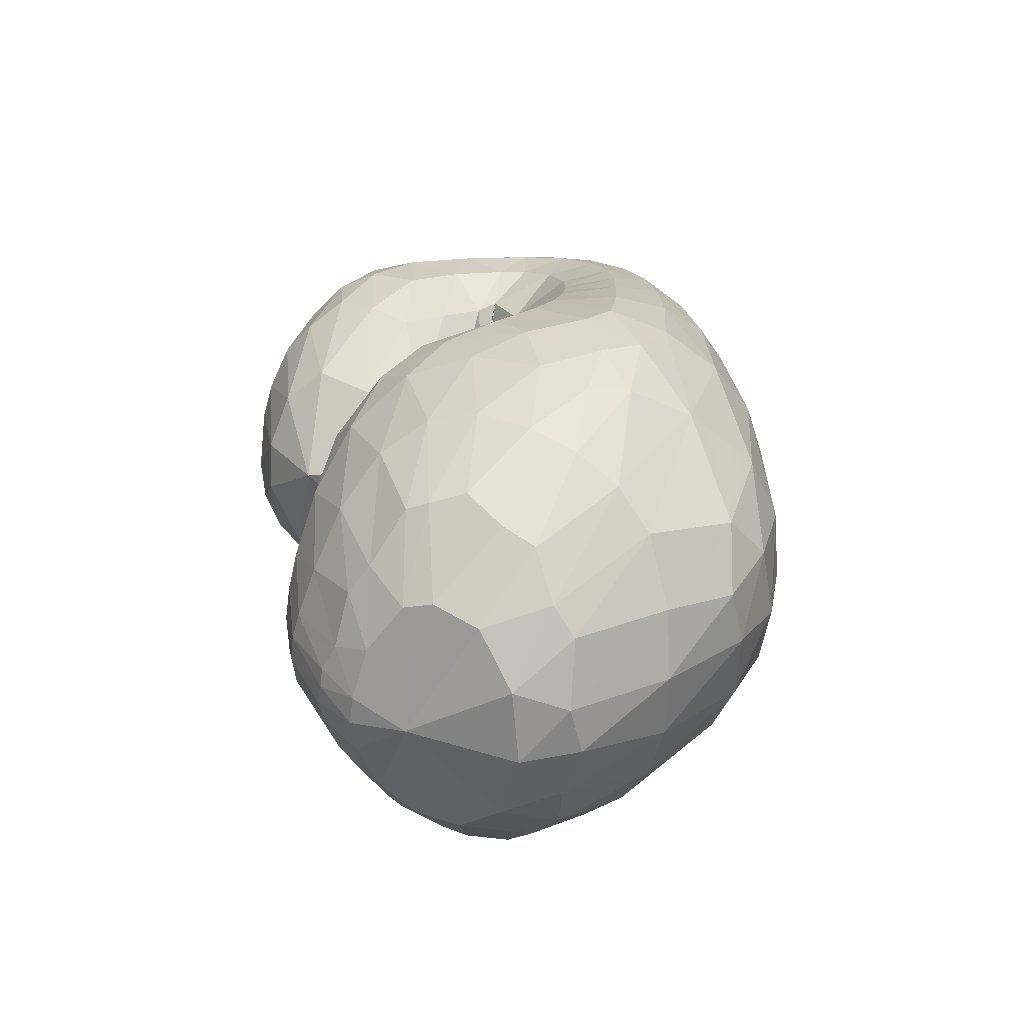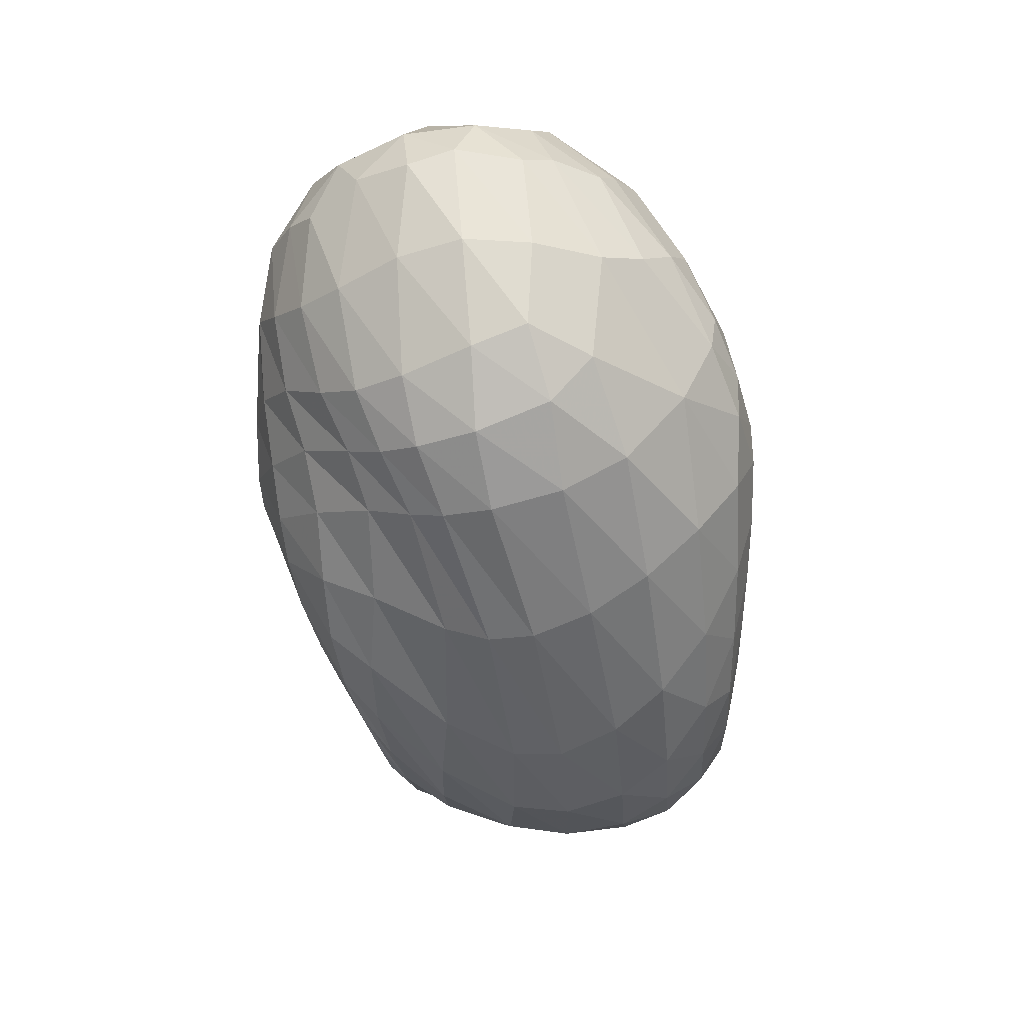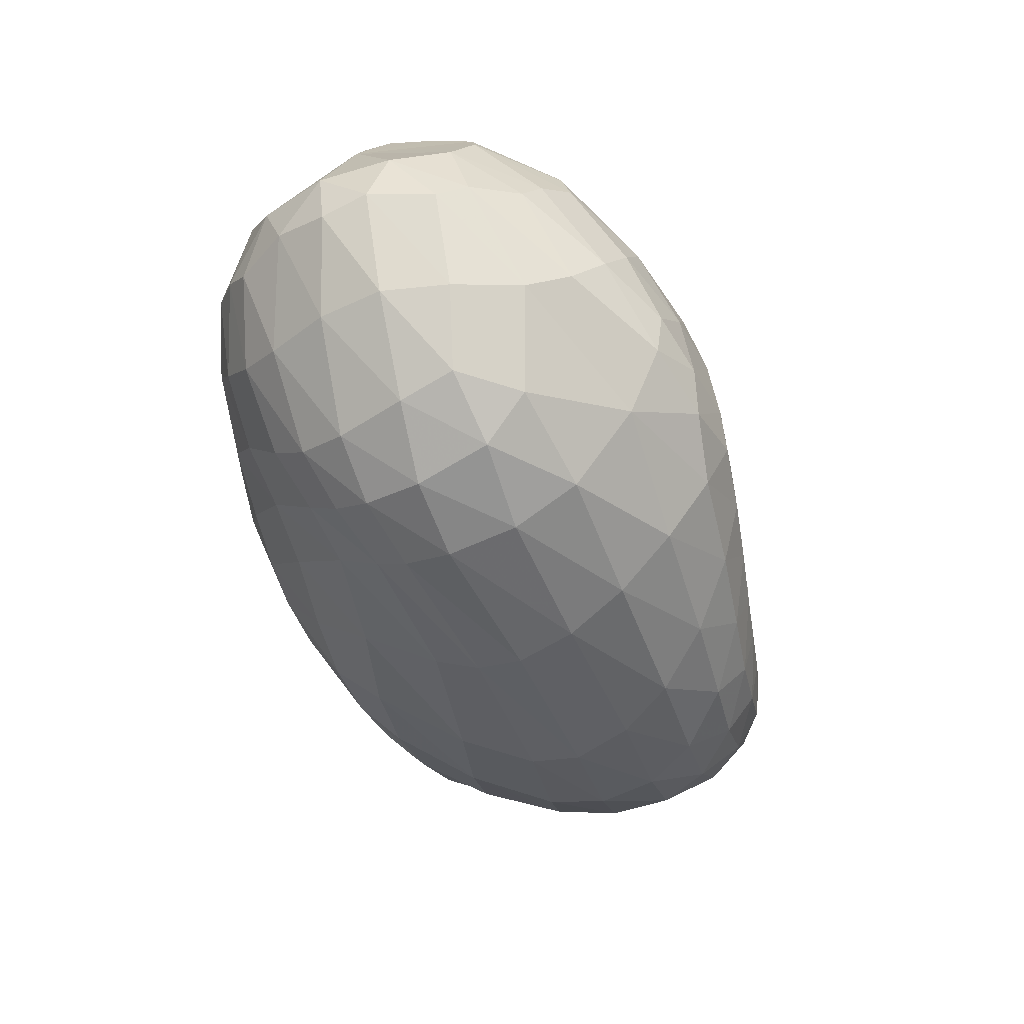
<metadata>
{"format":"obj","ext":"obj","renderer":"f3d","projection":"perspective","resolution":1024,"background":"white","views":[{"elev":22.5,"azim":-99.7,"up":"+Z"},{"elev":-48.8,"azim":-84.1,"up":"+Y"},{"elev":-42.1,"azim":-73.2,"up":"+Y"}]}
</metadata>
<code>
v 58.76 168.3 119.8
v 87.58 195.1 118.5
v 141 201.6 125.6
v 191.1 178.7 130.4
v 217.5 145.5 115.2
v 241.4 119.9 134.1
v 248.7 116.8 139.1
v 251.2 113 141.7
v 246.7 112.6 145.2
v 215.1 135 158.1
v 212.8 187 152.3
v 84.86 193.1 132
v 143.1 196.8 149.7
v 187.4 179.3 164.1
v 85.45 183.4 159.6
v 153 174.8 193.7
v 180.4 144.9 213.7
v 201.1 121.2 207.8
v 217.2 104.9 210.1
v 235.6 98.63 204.8
v 270.4 103.2 201.1
v 265.1 110.9 200.1
v 247.1 143.4 202.2
v 86.72 163.2 187.7
v 142.3 132.3 221.1
v 79.57 143.7 194.9
v 106.6 97.96 219.4
v 150 89.47 230.3
v 181.3 72.03 228.4
v 224.7 63.14 222.9
v 266.6 63.5 217.5
v 300.3 85.38 212
v 301 133 211.8
v 270.9 166.8 204.9
v 59.9 124.3 182.6
v 111.3 60.38 205.9
v 200.6 33.72 207.8
v 266.6 35.34 204.2
v 315.6 63.29 201.6
v 338.7 115.5 196.2
v 317.3 160.7 195.7
v 279.6 189.3 182.8
v 43.81 114.2 156.7
v 70.09 54.72 155.5
v 119.2 25.46 162.4
v 227.6 15 172.4
v 300.1 31.2 170.9
v 346.5 78.76 168.6
v 357.5 130 158.7
v 333.8 174.3 153.3
v 278.3 200.3 154.9
v 40.29 112.2 117
v 82.78 48.56 111.8
v 126.6 25.65 120.8
v 237.1 15.1 133.7
v 304 37.07 125.4
v 343.8 80.07 117.3
v 355.3 127.5 113.9
v 330.1 172.7 115.3
v 264 202 124.6
v 60.57 115.8 79.3
v 99.58 64.69 80.18
v 134.6 40.85 92.91
v 200.5 29.08 84.77
v 252 33.82 84.71
v 298.4 54.94 87.78
v 331.1 100.1 84.38
v 320.5 151.8 80.48
v 273.4 180 85.72
v 81.35 130 60.56
v 123.5 94.07 53.13
v 158.8 68.21 54.95
v 191.5 56.01 58.48
v 226.8 49.53 67.97
v 263.7 57.73 73.51
v 302.9 92.49 72.1
v 300.6 132 65.74
v 264.4 148.1 71.92
v 94.84 152 60.53
v 156.4 116.8 43.68
v 96.81 169.9 72.93
v 152.5 155.8 56.86
v 178.2 124.2 48.01
v 203.8 103.2 57.59
v 226.8 87.93 70.21
v 251 90.39 82.72
v 269.4 104.8 86.6
v 269.1 110 84.01
v 235.8 131.2 96.3
v 93.05 187.9 97.63
v 142.3 194.9 97.82
v 184.1 175.4 94.16
v 70.53 185.4 118.2
v 69.34 184.4 128.1
v 69.11 179.2 145.5
v 64.99 167.4 162.1
v 59.73 158.1 164.9
v 50.39 144.4 159.3
v 40.82 135.3 140.1
v 40.69 133.1 114.7
v 53.09 137.2 89.25
v 67.14 149.1 76.92
v 75.75 163.5 78.76
v 77.85 175.2 89.59
v 73.82 183.4 106.6
v 112.9 201.9 123.1
v 84.43 193.8 125.5
v 87.25 192.8 111.4
v 113.9 200.2 113.2
v 168.4 192 128.7
v 111.8 201.1 131.8
v 141.7 200 137.1
v 141.1 201 113
v 164.3 193.5 111.6
v 203.5 167.1 124.1
v 170.3 190.4 140.7
v 190.9 174.4 142
v 190.4 177.3 114.8
v 232 127.2 125.9
v 206.3 162.6 146.1
v 217.7 141.1 159.6
v 212.9 127.7 78.4
v 225 116.3 86.82
v 204.1 158.5 99.99
v 245.9 117.9 137.4
v 228.1 123.1 173.9
v 232.2 119.1 176.5
v 235.5 109.4 95.07
v 243.4 107 100.8
v 249.7 115.9 139.8
v 235.4 116.7 177.1
v 238.3 114.7 176.8
v 250.1 107.3 105.4
v 256.1 109.4 110.1
v 250.9 112.2 142.8
v 245.9 111 175.6
v 256.6 109.7 175.5
v 257.5 110.3 111.3
v 257.5 110.3 111.3
v 228.5 121.8 151.1
v 256.6 109.7 175.5
v 250.3 112.1 176.7
v 255.1 111.2 111.3
v 239 119.8 114
v 211.3 151.7 153.7
v 234.8 123.1 178.5
v 222.6 141.1 179.3
v 217.3 136.6 130
v 224.4 161.7 181.4
v 238.6 178.4 185.7
v 243.3 192 174.2
v 240.9 199.8 155.6
v 239.5 200.6 138
v 242.3 190 113.1
v 235.7 169.8 101.8
v 220.1 153.4 116
v 111.2 198.7 140.6
v 81.61 188.6 141.7
v 171.4 187.3 159.2
v 112.1 192.6 156.8
v 147.8 188.9 171.1
v 172.8 178.5 183.1
v 186 162.2 195.8
v 199.2 154.9 183
v 116.1 182.6 177.2
v 83.15 176.1 169.5
v 173.1 161.3 204.9
v 119.5 168 195.5
v 153 154.2 211.6
v 187.2 137.4 212.3
v 164.9 138.6 219.7
v 169.1 118.9 225.3
v 209.7 109.8 210.5
v 175.7 104 227.2
v 186.3 94.67 226.8
v 225.5 101.4 208
v 200.6 88.74 224.8
v 215.3 84.87 221.9
v 252.6 97.69 200.4
v 229.1 81.78 219.3
v 246.3 79.29 216.3
v 270.5 103.4 201.1
v 267.9 81.01 213
v 282.3 88.48 210.8
v 254.7 126.9 201.7
v 286.1 98.36 210
v 283.8 117.3 210.6
v 275.2 136.8 211.3
v 257.6 155.6 205.6
v 117.4 151.5 207.3
v 83.02 156 190.8
v 108.6 135.6 212.1
v 122.7 111.5 223
v 147.9 111.8 227.3
v 94.66 119.9 210.8
v 67.06 133.9 187.6
v 126.2 88.88 226.1
v 83.79 106.4 205.4
v 107.2 82.95 217.3
v 158.8 78.95 230.2
v 132.5 73.78 225.3
v 203.6 67.25 225.7
v 152.9 59.76 223
v 186.9 51.92 221.4
v 244.7 61.76 220.4
v 217.5 47.31 218.7
v 243.9 45.63 216
v 287.9 71.01 214.2
v 267.7 49.32 214.2
v 291.1 58.68 211.8
v 305.5 107.9 211.2
v 310.2 73.95 208.8
v 322.4 98.37 206.3
v 288.9 151.4 210.9
v 322.1 127.1 205.8
v 310.8 148.7 206.4
v 295.3 164.7 203.9
v 272.2 180.1 194.5
v 75.34 93.93 195.5
v 48.67 120.5 166.7
v 154.9 40.16 207.6
v 66.97 84.87 181.5
v 84.12 52.2 176
v 115.9 36.19 184.7
v 237.5 32.32 206.2
v 161.2 25.12 188.5
v 215.1 21.22 190.6
v 292.6 45.47 203.1
v 255.9 23.29 190.2
v 286.3 31.08 188.9
v 332.4 87.69 198.8
v 313.4 47.69 188.6
v 334.9 71.91 187.5
v 332.1 139.9 196.3
v 347.3 98.9 184.7
v 349.1 124.5 182.2
v 300.5 176.7 190.6
v 341.3 148.6 179.9
v 326.4 169.5 176.6
v 307.3 185 172.3
v 277.4 196.8 168.1
v 55.84 80.8 158.6
v 38.57 116.6 133.4
v 90.65 38.11 161.1
v 51.66 80.53 135.2
v 73.65 49.65 136.1
v 169.3 16.88 167.7
v 96.33 32.31 135.3
v 122.8 22.62 137.8
v 269.5 19.7 172.1
v 176 14.57 147
v 237.1 13.36 151.4
v 326.8 51.97 170.6
v 277.6 20.1 150.5
v 307.5 34.17 147.8
v 356.6 105.6 163.9
v 332.8 56.39 145.1
v 350.6 82.44 140.6
v 349.7 153.8 155
v 359.4 107.4 135.7
v 359.9 131.3 132.5
v 309.4 190.3 153.3
v 351.7 154.9 131.7
v 334 175.7 133
v 305.4 192.6 136.2
v 264.1 203.2 138.5
v 56.82 80.41 112.4
v 47.67 117.1 97.75
v 102.5 34.38 114.6
v 68.82 82.49 90.19
v 91.59 53.93 94.39
v 178.1 16.5 130.8
v 108.5 40.62 101
v 129.8 31.29 108.8
v 275.6 22.66 129.9
v 176.1 21.44 115.4
v 223.6 20.26 110.2
v 327 57.36 121
v 255.2 25.5 104.4
v 281.6 35.83 101.4
v 353.3 103.2 114.9
v 305 50.62 100
v 324 68.54 99.22
v 348 151.1 113.9
v 338.1 90.16 98.43
v 344.8 115.3 97.5
v 299.4 191.2 118.7
v 340.9 139.9 96.61
v 325.4 163.7 97.13
v 297.2 184.6 101.9
v 261.1 196.6 112.1
v 79.83 89.08 74.8
v 68.94 123.8 69.91
v 115 50.28 88.27
v 90.95 100.2 62.38
v 109.5 80.59 64.89
v 169 32.64 90.4
v 125.3 65.29 70.14
v 144.7 53.51 72.27
v 227.3 29.54 83.27
v 169.2 44.32 71.08
v 192.9 39.02 70.37
v 276.5 42.1 86.95
v 215 37.32 72.06
v 236.4 38.05 75.73
v 318.4 74.74 86.74
v 258.4 42.09 79.03
v 279.3 51.21 79.93
v 332 126.3 81.73
v 301.5 68.52 78.68
v 317.4 92.32 75.91
v 297.6 171.8 82.6
v 321.7 118.5 72.67
v 313.3 142.5 70.47
v 294.9 158.4 71.03
v 268.6 169.7 79.37
v 102.2 113.6 53.66
v 87.79 143.7 59.88
v 142.1 78.83 54.31
v 113.9 125.8 50.07
v 141.5 103.8 46.17
v 174.1 61.33 55.9
v 160.4 93.82 44.43
v 170.6 89.95 44.83
v 209.3 51.75 63.01
v 181 86.8 47.13
v 195.6 79.72 52.32
v 244.8 51.02 71.67
v 209.9 72.08 58.39
v 223.3 67.95 63.96
v 286.4 71.98 73.91
v 237.8 67.91 68.84
v 253.9 72.65 72.85
v 307.7 114.8 68.62
v 272.6 83.48 75.58
v 285.5 98.48 74.92
v 285.2 141.7 65.89
v 289.1 112.3 71.36
v 284.7 120.6 69.43
v 271 129.3 70.57
v 247.8 138.2 81.71
v 124.5 137.5 50.74
v 94.81 165.7 69.83
v 129.1 146.8 54.06
v 159.6 138.4 47.98
v 167.6 116.7 43.42
v 128.6 161.6 63.18
v 91.5 180.7 88.32
v 165.7 141.9 49.92
v 123.6 177.7 77.75
v 150.4 173.8 71.42
v 188.4 118.8 51.32
v 166.1 169.7 70.1
v 179.8 161.5 70.3
v 215.5 93.53 63.7
v 197.4 143.9 71.98
v 238.7 86.62 76.5
v 263.1 98.21 87.32
v 270.2 108.1 84.64
v 253.4 122 86.34
v 116.4 193 98.09
v 162.2 190.2 96.53
g foo
f 93 1 94
f 94 12 107
f 107 2 93
f 93 94 107
f 106 2 107
f 107 12 111
f 111 3 106
f 106 107 111
f 12 157 111
f 13 112 157
f 3 111 112
f 112 111 157
f 110 3 112
f 112 13 116
f 116 4 110
f 110 112 116
f 13 159 116
f 14 117 159
f 4 116 117
f 117 116 159
f 115 4 117
f 117 14 120
f 120 5 115
f 115 117 120
f 5 120 121
f 14 164 120
f 18 121 164
f 121 120 164
f 14 163 164
f 17 170 163
f 18 164 170
f 164 163 170
f 119 5 121
f 121 18 126
f 126 6 119
f 119 121 126
f 18 173 126
f 19 127 173
f 6 126 127
f 127 126 173
f 125 6 127
f 127 19 131
f 131 7 125
f 125 127 131
f 19 176 131
f 20 132 176
f 7 131 132
f 132 131 176
f 130 7 132
f 132 20 136
f 136 8 130
f 130 132 136
f 20 179 136
f 21 137 179
f 8 136 137
f 137 136 179
f 135 8 137
f 137 21 141
f 141 9 135
f 135 137 141
f 21 182 141
f 22 142 182
f 9 141 142
f 142 141 182
f 140 9 142
f 142 22 146
f 146 10 140
f 140 142 146
f 22 185 146
f 23 147 185
f 10 146 147
f 147 146 185
f 145 10 147
f 147 23 149
f 149 11 145
f 145 147 149
f 94 1 95
f 95 15 158
f 158 12 94
f 94 95 158
f 157 12 158
f 158 15 160
f 160 13 157
f 157 158 160
f 15 165 160
f 16 161 165
f 13 160 161
f 161 160 165
f 159 13 161
f 161 16 162
f 162 14 159
f 159 161 162
f 16 167 162
f 17 163 167
f 14 162 163
f 163 162 167
f 95 1 96
f 96 24 166
f 166 15 95
f 95 96 166
f 165 15 166
f 166 24 168
f 168 16 165
f 165 166 168
f 24 190 168
f 25 169 190
f 16 168 169
f 169 168 190
f 167 16 169
f 169 25 171
f 171 17 167
f 167 169 171
f 17 171 172
f 25 194 171
f 28 172 194
f 172 171 194
f 25 193 194
f 27 197 193
f 28 194 197
f 194 193 197
f 170 17 172
f 172 28 174
f 174 18 170
f 170 172 174
f 28 200 174
f 29 175 200
f 18 174 175
f 175 174 200
f 173 18 175
f 175 29 177
f 177 19 173
f 173 175 177
f 29 202 177
f 30 178 202
f 19 177 178
f 178 177 202
f 176 19 178
f 178 30 180
f 180 20 176
f 176 178 180
f 30 205 180
f 31 181 205
f 20 180 181
f 181 180 205
f 179 20 181
f 181 31 183
f 183 21 179
f 179 181 183
f 31 208 183
f 32 184 208
f 21 183 184
f 184 183 208
f 182 21 184
f 184 32 186
f 186 22 182
f 182 184 186
f 32 211 186
f 33 187 211
f 22 186 187
f 187 186 211
f 185 22 187
f 187 33 188
f 188 23 185
f 185 187 188
f 33 214 188
f 34 189 214
f 23 188 189
f 189 188 214
f 23 189 149
f 34 150 189
f 11 149 150
f 150 149 189
f 96 1 97
f 97 26 191
f 191 24 96
f 96 97 191
f 190 24 191
f 191 26 192
f 192 25 190
f 190 191 192
f 26 195 192
f 27 193 195
f 25 192 193
f 193 192 195
f 97 1 98
f 98 35 196
f 196 26 97
f 97 98 196
f 195 26 196
f 196 35 198
f 198 27 195
f 195 196 198
f 35 219 198
f 36 199 219
f 27 198 199
f 199 198 219
f 197 27 199
f 199 36 201
f 201 28 197
f 197 199 201
f 200 28 201
f 201 36 203
f 203 29 200
f 200 201 203
f 36 221 203
f 37 204 221
f 29 203 204
f 204 203 221
f 202 29 204
f 204 37 206
f 206 30 202
f 202 204 206
f 37 225 206
f 38 207 225
f 30 206 207
f 207 206 225
f 205 30 207
f 207 38 209
f 209 31 205
f 205 207 209
f 38 228 209
f 39 210 228
f 31 209 210
f 210 209 228
f 208 31 210
f 210 39 212
f 212 32 208
f 208 210 212
f 39 231 212
f 40 213 231
f 32 212 213
f 213 212 231
f 211 32 213
f 213 40 215
f 215 33 211
f 211 213 215
f 40 234 215
f 41 216 234
f 33 215 216
f 216 215 234
f 214 33 216
f 216 41 217
f 217 34 214
f 214 216 217
f 41 237 217
f 42 218 237
f 34 217 218
f 218 217 237
f 34 218 150
f 42 151 218
f 11 150 151
f 151 150 218
f 98 1 99
f 99 43 220
f 220 35 98
f 98 99 220
f 219 35 220
f 220 43 222
f 222 36 219
f 219 220 222
f 43 242 222
f 44 223 242
f 36 222 223
f 223 222 242
f 44 244 223
f 45 224 244
f 36 223 224
f 224 223 244
f 221 36 224
f 224 45 226
f 226 37 221
f 221 224 226
f 45 247 226
f 46 227 247
f 37 226 227
f 227 226 247
f 225 37 227
f 227 46 229
f 229 38 225
f 225 227 229
f 46 250 229
f 47 230 250
f 38 229 230
f 230 229 250
f 228 38 230
f 230 47 232
f 232 39 228
f 228 230 232
f 47 253 232
f 48 233 253
f 39 232 233
f 233 232 253
f 231 39 233
f 233 48 235
f 235 40 231
f 231 233 235
f 48 256 235
f 49 236 256
f 40 235 236
f 236 235 256
f 234 40 236
f 236 49 238
f 238 41 234
f 234 236 238
f 49 259 238
f 50 239 259
f 41 238 239
f 239 238 259
f 237 41 239
f 239 50 240
f 240 42 237
f 237 239 240
f 50 262 240
f 51 241 262
f 42 240 241
f 241 240 262
f 42 241 151
f 51 152 241
f 11 151 152
f 152 151 241
f 99 1 100
f 100 52 243
f 243 43 99
f 99 100 243
f 242 43 243
f 243 52 245
f 245 44 242
f 242 243 245
f 52 267 245
f 53 246 267
f 44 245 246
f 246 245 267
f 244 44 246
f 246 53 248
f 248 45 244
f 244 246 248
f 53 269 248
f 54 249 269
f 45 248 249
f 249 248 269
f 247 45 249
f 249 54 251
f 251 46 247
f 247 249 251
f 54 272 251
f 55 252 272
f 46 251 252
f 252 251 272
f 250 46 252
f 252 55 254
f 254 47 250
f 250 252 254
f 55 275 254
f 56 255 275
f 47 254 255
f 255 254 275
f 253 47 255
f 255 56 257
f 257 48 253
f 253 255 257
f 56 278 257
f 57 258 278
f 48 257 258
f 258 257 278
f 256 48 258
f 258 57 260
f 260 49 256
f 256 258 260
f 57 281 260
f 58 261 281
f 49 260 261
f 261 260 281
f 259 49 261
f 261 58 263
f 263 50 259
f 259 261 263
f 58 284 263
f 59 264 284
f 50 263 264
f 264 263 284
f 262 50 264
f 264 59 265
f 265 51 262
f 262 264 265
f 59 287 265
f 60 266 287
f 51 265 266
f 266 265 287
f 51 266 152
f 60 153 266
f 11 152 153
f 153 152 266
f 100 1 101
f 101 61 268
f 268 52 100
f 100 101 268
f 267 52 268
f 268 61 270
f 270 53 267
f 267 268 270
f 61 292 270
f 62 271 292
f 53 270 271
f 271 270 292
f 269 53 271
f 271 62 273
f 273 54 269
f 269 271 273
f 62 294 273
f 63 274 294
f 54 273 274
f 274 273 294
f 272 54 274
f 274 63 276
f 276 55 272
f 272 274 276
f 63 297 276
f 64 277 297
f 55 276 277
f 277 276 297
f 275 55 277
f 277 64 279
f 279 56 275
f 275 277 279
f 64 300 279
f 65 280 300
f 56 279 280
f 280 279 300
f 278 56 280
f 280 65 282
f 282 57 278
f 278 280 282
f 65 303 282
f 66 283 303
f 57 282 283
f 283 282 303
f 281 57 283
f 283 66 285
f 285 58 281
f 281 283 285
f 66 306 285
f 67 286 306
f 58 285 286
f 286 285 306
f 284 58 286
f 286 67 288
f 288 59 284
f 284 286 288
f 67 309 288
f 68 289 309
f 59 288 289
f 289 288 309
f 287 59 289
f 289 68 290
f 290 60 287
f 287 289 290
f 68 312 290
f 69 291 312
f 60 290 291
f 291 290 312
f 60 291 153
f 69 154 291
f 11 153 154
f 154 153 291
f 101 1 102
f 102 70 293
f 293 61 101
f 101 102 293
f 292 61 293
f 293 70 295
f 295 62 292
f 292 293 295
f 70 317 295
f 71 296 317
f 62 295 296
f 296 295 317
f 294 62 296
f 296 71 298
f 298 63 294
f 294 296 298
f 71 319 298
f 72 299 319
f 63 298 299
f 299 298 319
f 297 63 299
f 299 72 301
f 301 64 297
f 297 299 301
f 72 322 301
f 73 302 322
f 64 301 302
f 302 301 322
f 300 64 302
f 302 73 304
f 304 65 300
f 300 302 304
f 73 325 304
f 74 305 325
f 65 304 305
f 305 304 325
f 303 65 305
f 305 74 307
f 307 66 303
f 303 305 307
f 74 328 307
f 75 308 328
f 66 307 308
f 308 307 328
f 306 66 308
f 308 75 310
f 310 67 306
f 306 308 310
f 75 331 310
f 76 311 331
f 67 310 311
f 311 310 331
f 309 67 311
f 311 76 313
f 313 68 309
f 309 311 313
f 76 334 313
f 77 314 334
f 68 313 314
f 314 313 334
f 312 68 314
f 314 77 315
f 315 69 312
f 312 314 315
f 77 337 315
f 78 316 337
f 69 315 316
f 316 315 337
f 69 316 154
f 78 155 316
f 11 154 155
f 155 154 316
f 102 1 103
f 103 79 318
f 318 70 102
f 102 103 318
f 317 70 318
f 318 79 320
f 320 71 317
f 317 318 320
f 79 342 320
f 80 321 342
f 71 320 321
f 321 320 342
f 319 71 321
f 321 80 323
f 323 72 319
f 319 321 323
f 72 323 324
f 80 346 323
f 83 324 346
f 324 323 346
f 80 345 346
f 82 349 345
f 83 346 349
f 346 345 349
f 322 72 324
f 324 83 326
f 326 73 322
f 322 324 326
f 83 352 326
f 84 327 352
f 73 326 327
f 327 326 352
f 325 73 327
f 327 84 329
f 329 74 325
f 325 327 329
f 84 355 329
f 85 330 355
f 74 329 330
f 330 329 355
f 328 74 330
f 330 85 332
f 332 75 328
f 328 330 332
f 85 357 332
f 86 333 357
f 75 332 333
f 333 332 357
f 331 75 333
f 333 86 335
f 335 76 331
f 331 333 335
f 86 358 335
f 87 336 358
f 76 335 336
f 336 335 358
f 334 76 336
f 336 87 338
f 338 77 334
f 334 336 338
f 87 359 338
f 88 339 359
f 77 338 339
f 339 338 359
f 337 77 339
f 339 88 340
f 340 78 337
f 337 339 340
f 88 360 340
f 89 341 360
f 78 340 341
f 341 340 360
f 78 341 155
f 89 156 341
f 11 155 156
f 156 155 341
f 103 1 104
f 104 81 343
f 343 79 103
f 103 104 343
f 342 79 343
f 343 81 344
f 344 80 342
f 342 343 344
f 81 347 344
f 82 345 347
f 80 344 345
f 345 344 347
f 104 1 105
f 105 90 348
f 348 81 104
f 104 105 348
f 347 81 348
f 348 90 350
f 350 82 347
f 347 348 350
f 90 361 350
f 91 351 361
f 82 350 351
f 351 350 361
f 349 82 351
f 351 91 353
f 353 83 349
f 349 351 353
f 91 362 353
f 92 354 362
f 83 353 354
f 354 353 362
f 352 83 354
f 354 92 356
f 356 84 352
f 352 354 356
f 84 356 122
f 92 124 356
f 5 122 124
f 124 122 356
f 92 118 124
f 4 115 118
f 5 124 115
f 118 115 124
f 355 84 122
f 122 5 123
f 123 85 355
f 122 123 355
f 5 119 123
f 6 128 119
f 85 123 128
f 123 119 128
f 357 85 128
f 128 6 129
f 129 86 357
f 128 129 357
f 6 125 129
f 7 133 125
f 86 129 133
f 129 125 133
f 358 86 133
f 133 7 134
f 134 87 358
f 133 134 358
f 7 130 134
f 8 138 130
f 87 134 138
f 134 130 138
f 359 87 138
f 138 8 139
f 139 88 359
f 138 139 359
f 8 135 139
f 9 143 135
f 88 139 143
f 139 135 143
f 360 88 143
f 143 9 144
f 144 89 360
f 143 144 360
f 9 140 144
f 10 148 140
f 89 144 148
f 144 140 148
f 89 148 156
f 10 145 148
f 11 156 145
f 148 145 156
f 1 93 105
f 2 108 93
f 90 105 108
f 105 93 108
f 361 90 108
f 108 2 109
f 109 91 361
f 108 109 361
f 2 106 109
f 3 113 106
f 91 109 113
f 109 106 113
f 362 91 113
f 113 3 114
f 114 92 362
f 113 114 362
f 3 110 114
f 4 118 110
f 92 114 118
f 114 110 118
g

</code>
